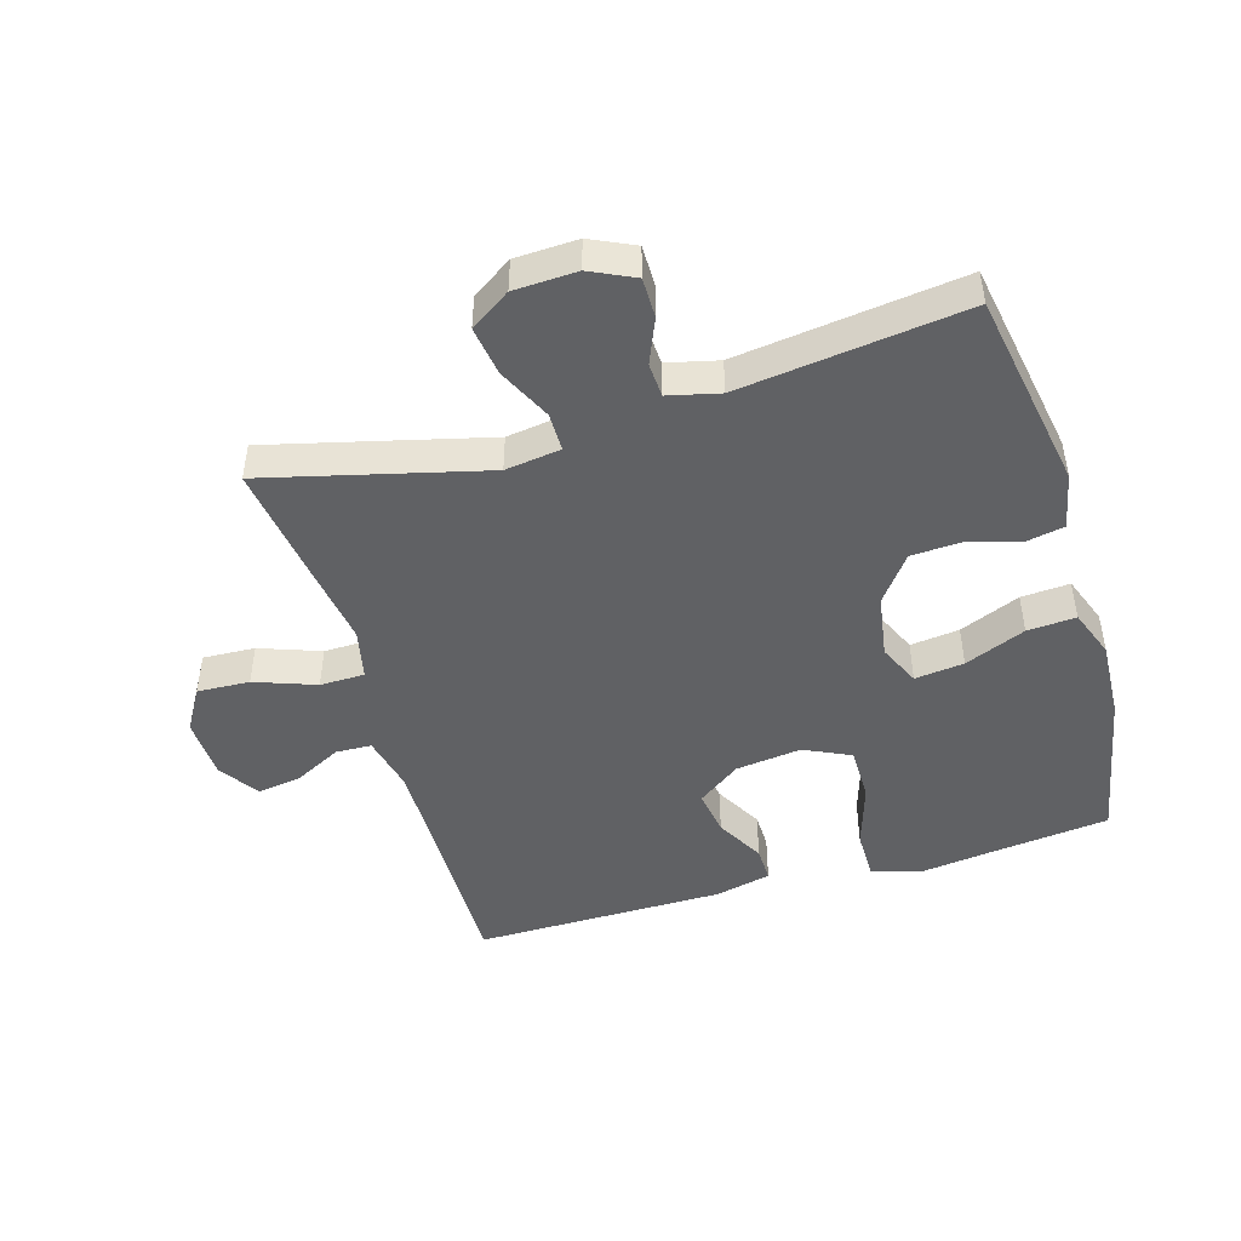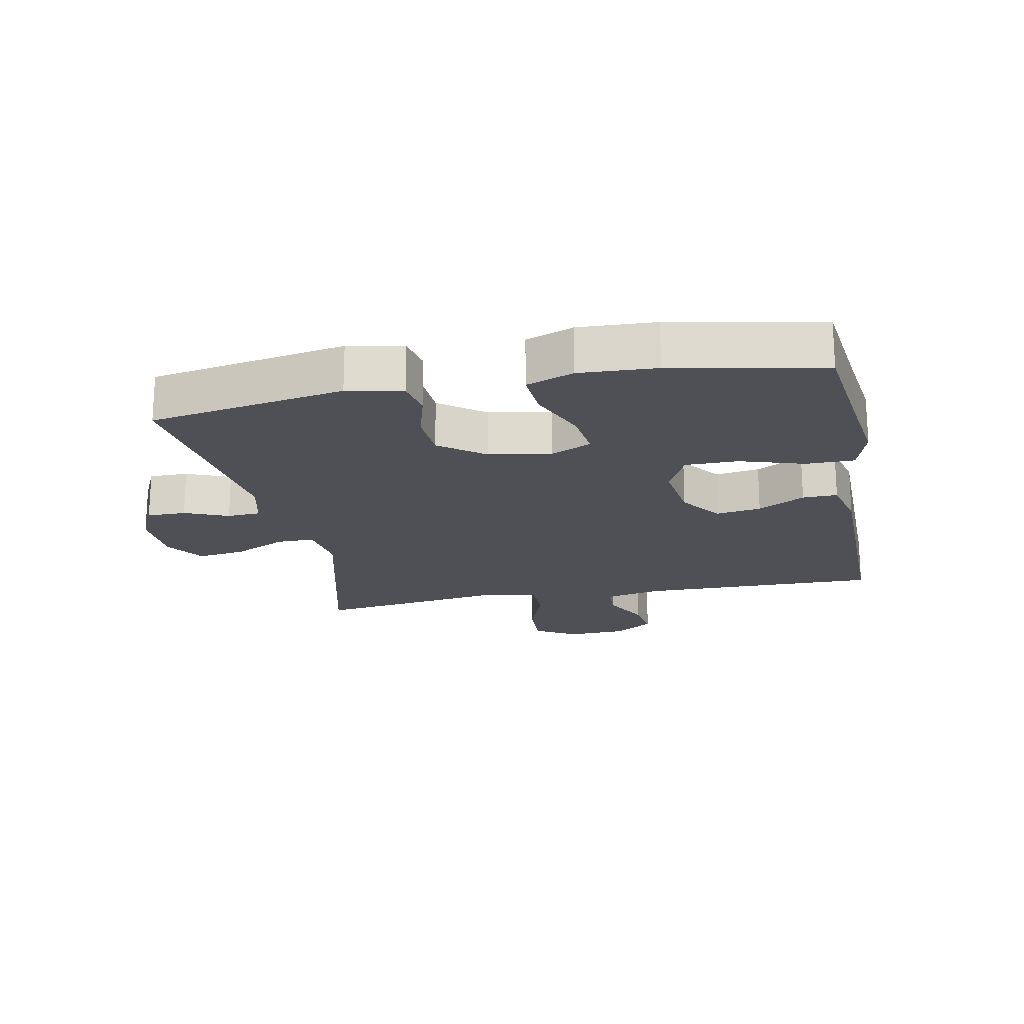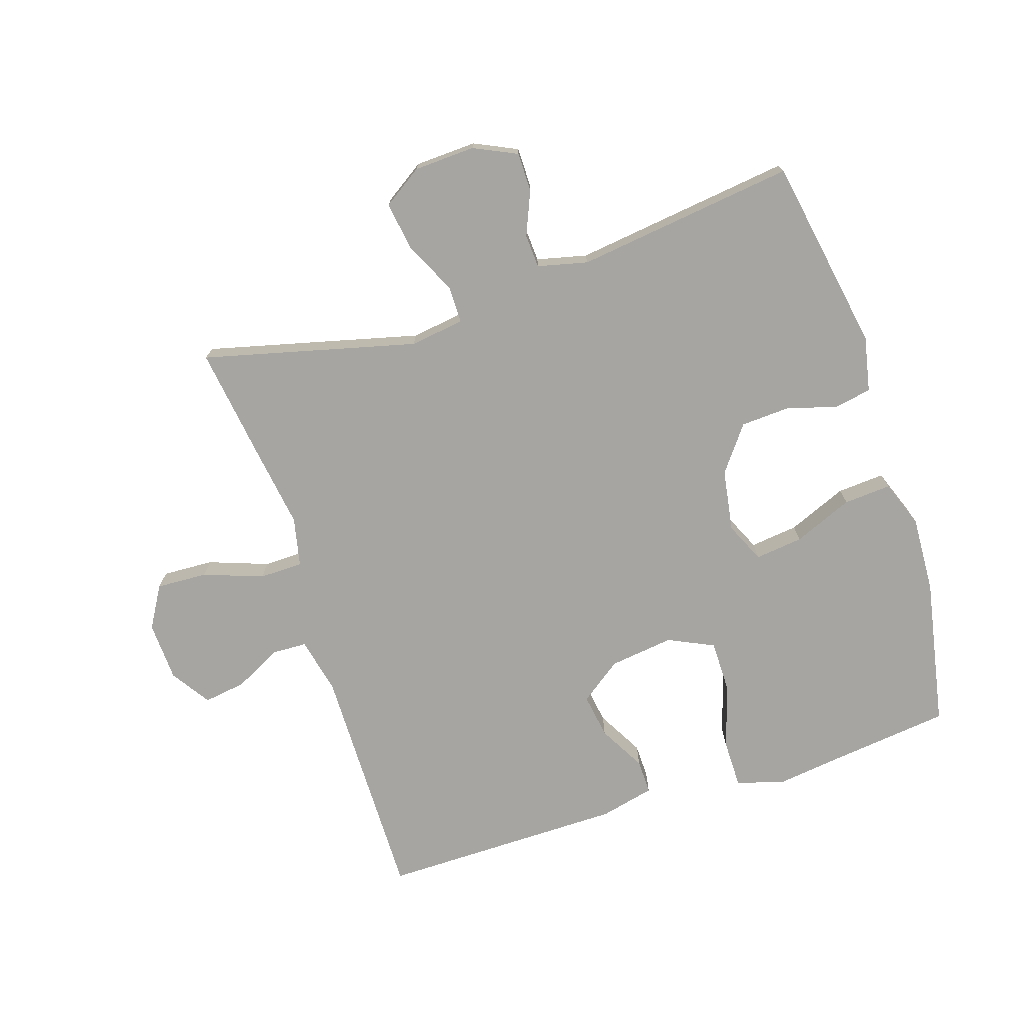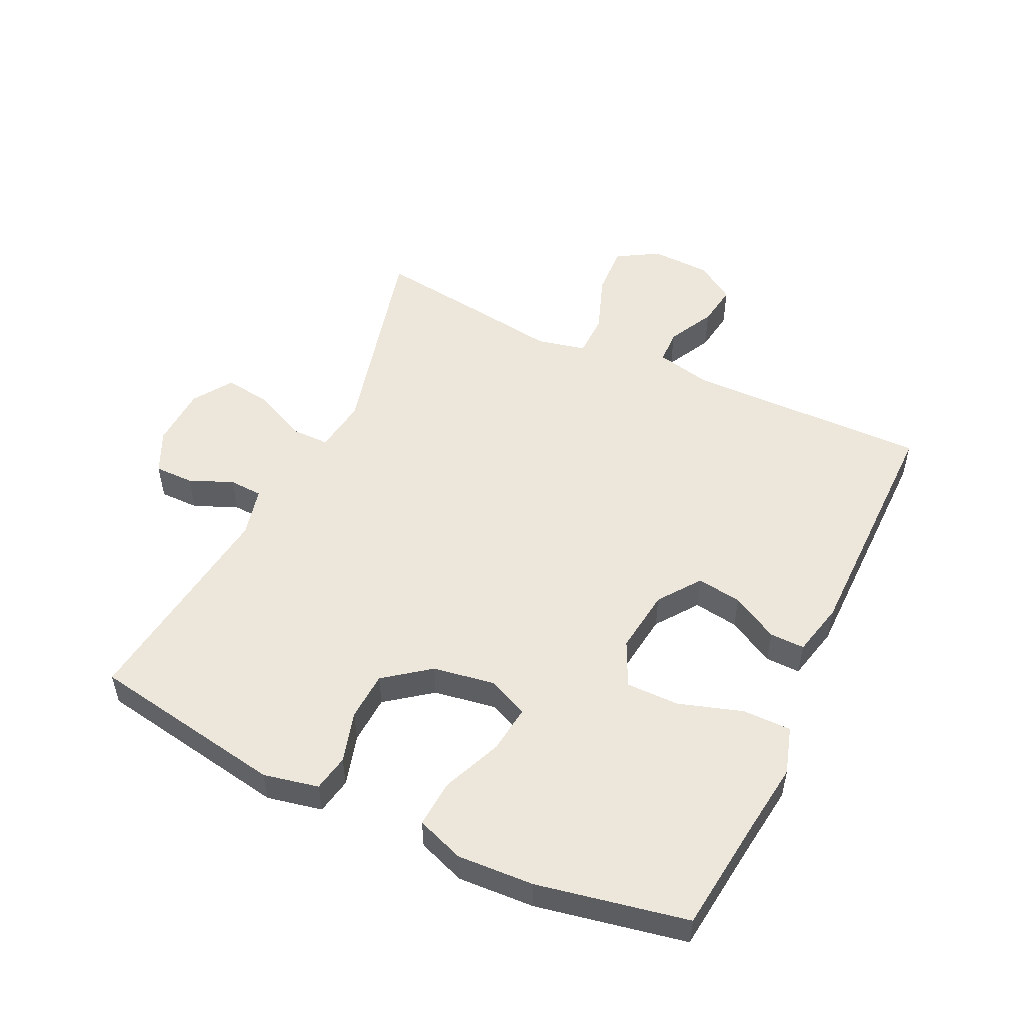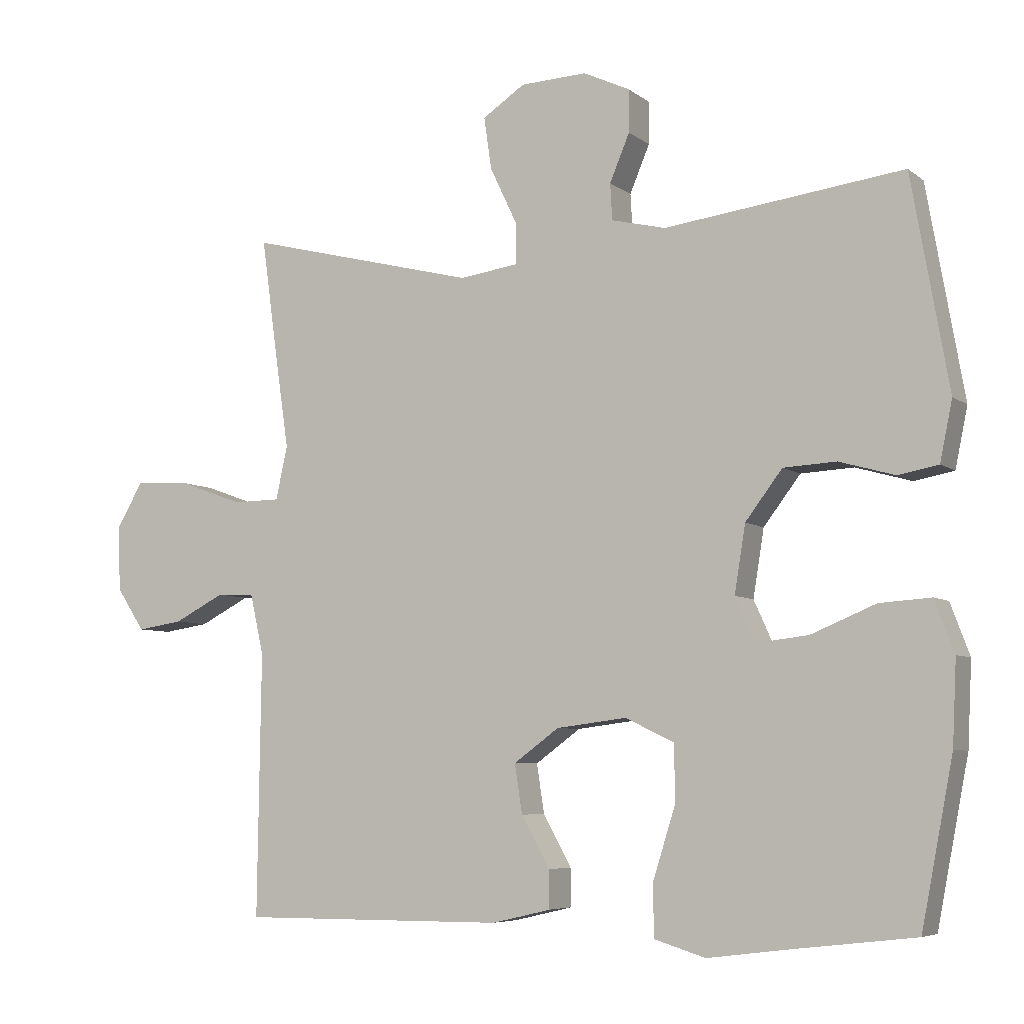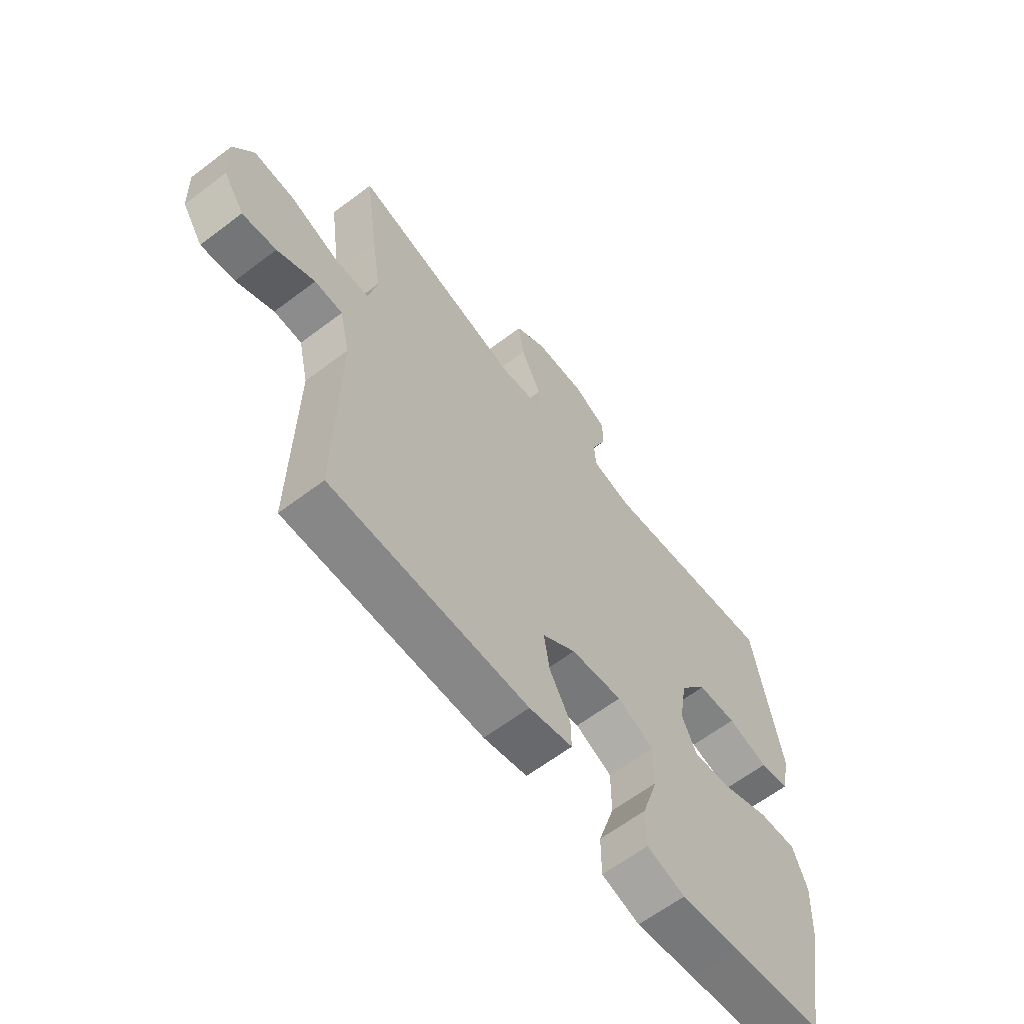
<metadata>
{"format":"obj","ext":"obj","renderer":"f3d","projection":"perspective","resolution":1024,"background":"white","views":[{"elev":-46.8,"azim":16.5,"up":"+Y"},{"elev":-19.4,"azim":101.3,"up":"+Y"},{"elev":-73.6,"azim":18.0,"up":"+Y"},{"elev":51.8,"azim":115.3,"up":"+Y"},{"elev":-6.2,"azim":26.6,"up":"+Z"},{"elev":-62.8,"azim":-52.5,"up":"+Z"}]}
</metadata>
<code>
v 0.5 0.07 0.5
v 0.554 0.07 0.192
v 0.536 0.07 0.105
v 0.478 0.07 0.094
v 0.397 0.07 0.117
v 0.32 0.07 0.113
v 0.266 0.07 0.042
v 0.25 0.07 -0.056
v 0.279 0.07 -0.12
v 0.355 0.07 -0.111
v 0.449 0.07 -0.072
v 0.524 0.07 -0.067
v 0.552 0.07 -0.142
v 0.546 0.07 -0.263
v 0.5 0.07 -0.5
v 0.321 0.07 -0.521
v 0.204 0.07 -0.536
v 0.129 0.07 -0.513
v 0.129 0.07 -0.436
v 0.161 0.07 -0.335
v 0.161 0.07 -0.251
v 0.089 0.07 -0.217
v -0.013 0.07 -0.23
v -0.079 0.07 -0.278
v -0.068 0.07 -0.349
v -0.027 0.07 -0.423
v -0.026 0.07 -0.478
v -0.112 0.07 -0.498
v -0.5 0.07 -0.5
v -0.495 0.07 -0.117
v -0.515 0.07 -0.029
v -0.57 0.07 -0.027
v -0.644 0.07 -0.065
v -0.711 0.07 -0.075
v -0.752 0.07 -0.013
v -0.756 0.07 0.082
v -0.717 0.07 0.148
v -0.636 0.07 0.144
v -0.542 0.07 0.11
v -0.473 0.07 0.111
v -0.456 0.07 0.189
v -0.474 0.07 0.312
v -0.5 0.07 0.5
v -0.163 0.07 0.415
v -0.077 0.07 0.427
v -0.077 0.07 0.486
v -0.117 0.07 0.57
v -0.128 0.07 0.646
v -0.066 0.07 0.687
v 0.031 0.07 0.691
v 0.099 0.07 0.659
v 0.099 0.07 0.597
v 0.07 0.07 0.528
v 0.073 0.07 0.475
v 0.152 0.07 0.456
v 0.5 0 0.5
v 0.554 0 0.192
v 0.536 0 0.105
v 0.478 0 0.094
v 0.397 0 0.117
v 0.32 0 0.113
v 0.266 0 0.042
v 0.25 0 -0.056
v 0.279 0 -0.12
v 0.355 0 -0.111
v 0.449 0 -0.072
v 0.524 0 -0.067
v 0.552 0 -0.142
v 0.546 0 -0.263
v 0.5 0 -0.5
v 0.321 0 -0.521
v 0.204 0 -0.536
v 0.129 0 -0.513
v 0.129 0 -0.436
v 0.161 0 -0.335
v 0.161 0 -0.251
v 0.089 0 -0.217
v -0.013 0 -0.23
v -0.079 0 -0.278
v -0.068 0 -0.349
v -0.027 0 -0.423
v -0.026 0 -0.478
v -0.112 0 -0.498
v -0.5 0 -0.5
v -0.495 0 -0.117
v -0.515 0 -0.029
v -0.57 0 -0.027
v -0.644 0 -0.065
v -0.711 0 -0.075
v -0.752 0 -0.013
v -0.756 0 0.082
v -0.717 0 0.148
v -0.636 0 0.144
v -0.542 0 0.11
v -0.473 0 0.111
v -0.456 0 0.189
v -0.474 0 0.312
v -0.5 0 0.5
v -0.163 0 0.415
v -0.077 0 0.427
v -0.077 0 0.486
v -0.117 0 0.57
v -0.128 0 0.646
v -0.066 0 0.687
v 0.031 0 0.691
v 0.099 0 0.659
v 0.099 0 0.597
v 0.07 0 0.528
v 0.073 0 0.475
v 0.152 0 0.456
f 51 52 53
f 50 51 53
f 49 50 53
f 48 49 53
f 47 48 53
f 46 47 53
f 45 46 53 54
f 41 42 43 44
f 40 41 44 45
f 37 38 39
f 36 37 39
f 35 36 39
f 34 35 39
f 33 34 39
f 32 33 39
f 31 32 39 40
f 45 54 55
f 40 45 55
f 31 40 55
f 30 31 55
f 28 29 30
f 27 28 30
f 26 27 30
f 25 26 30
f 18 19 20
f 17 18 20
f 16 17 20
f 16 20 21
f 15 16 21
f 14 15 21
f 13 14 21
f 12 13 21
f 11 12 21
f 10 11 21
f 9 10 21 22
f 3 4 5
f 2 3 5
f 1 2 5
f 55 1 5
f 55 5 6
f 30 55 6 7
f 24 25 30
f 23 24 30 7
f 8 9 22 23
f 7 8 23
f 108 107 106
f 108 106 105
f 108 105 104
f 108 104 103
f 108 103 102
f 108 102 101
f 109 108 101 100
f 99 98 97 96
f 100 99 96 95
f 94 93 92
f 94 92 91
f 94 91 90
f 94 90 89
f 94 89 88
f 94 88 87
f 95 94 87 86
f 110 109 100
f 110 100 95
f 110 95 86
f 110 86 85
f 85 84 83
f 85 83 82
f 85 82 81
f 85 81 80
f 75 74 73
f 75 73 72
f 75 72 71
f 76 75 71
f 76 71 70
f 76 70 69
f 76 69 68
f 76 68 67
f 76 67 66
f 76 66 65
f 77 76 65 64
f 60 59 58
f 60 58 57
f 60 57 56
f 60 56 110
f 61 60 110
f 62 61 110 85
f 85 80 79
f 62 85 79 78
f 78 77 64 63
f 78 63 62
f 1 56 57 2
f 2 57 58 3
f 3 58 59 4
f 4 59 60 5
f 5 60 61 6
f 6 61 62 7
f 7 62 63 8
f 8 63 64 9
f 9 64 65 10
f 10 65 66 11
f 11 66 67 12
f 12 67 68 13
f 13 68 69 14
f 14 69 70 15
f 15 70 71 16
f 16 71 72 17
f 17 72 73 18
f 18 73 74 19
f 19 74 75 20
f 20 75 76 21
f 21 76 77 22
f 22 77 78 23
f 23 78 79 24
f 24 79 80 25
f 25 80 81 26
f 26 81 82 27
f 27 82 83 28
f 28 83 84 29
f 29 84 85 30
f 30 85 86 31
f 31 86 87 32
f 32 87 88 33
f 33 88 89 34
f 34 89 90 35
f 35 90 91 36
f 36 91 92 37
f 37 92 93 38
f 38 93 94 39
f 39 94 95 40
f 40 95 96 41
f 41 96 97 42
f 42 97 98 43
f 43 98 99 44
f 44 99 100 45
f 45 100 101 46
f 46 101 102 47
f 47 102 103 48
f 48 103 104 49
f 49 104 105 50
f 50 105 106 51
f 51 106 107 52
f 52 107 108 53
f 53 108 109 54
f 54 109 110 55
f 55 110 56 1

</code>
